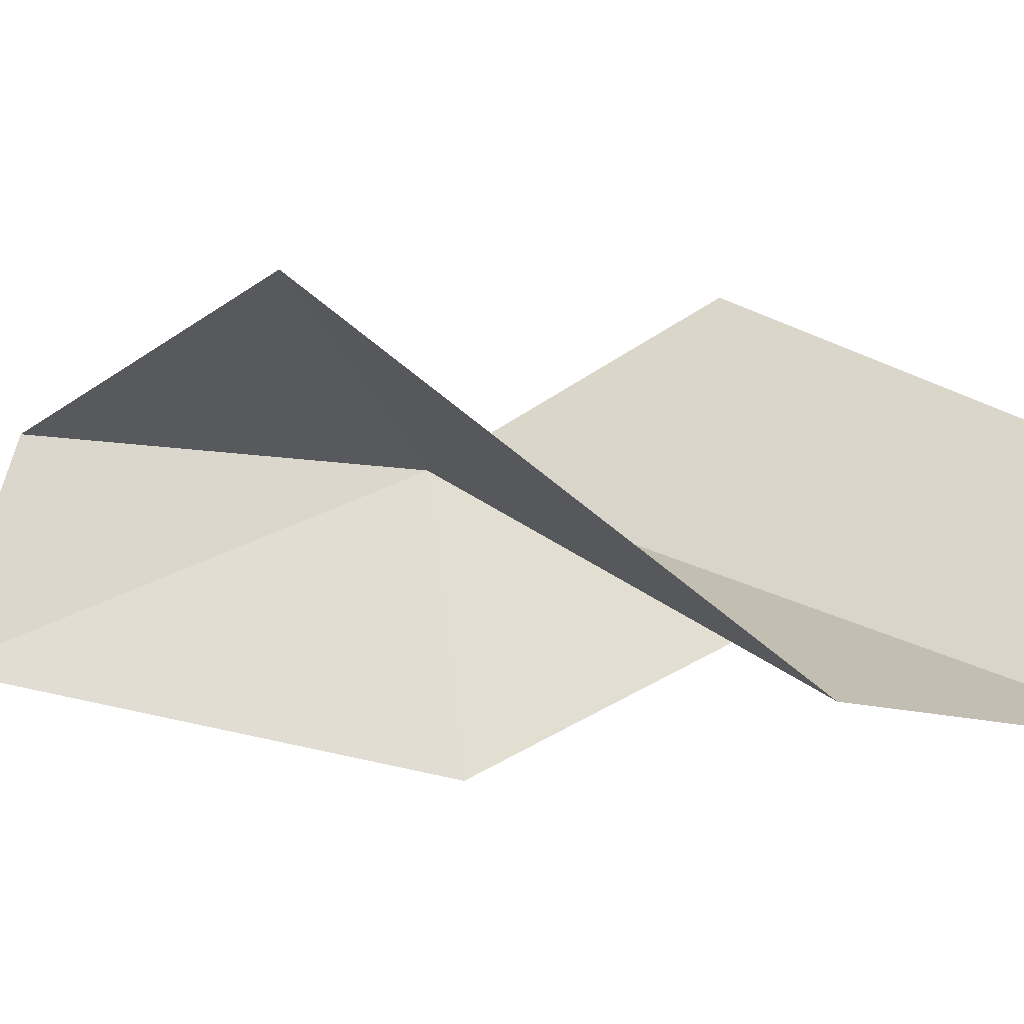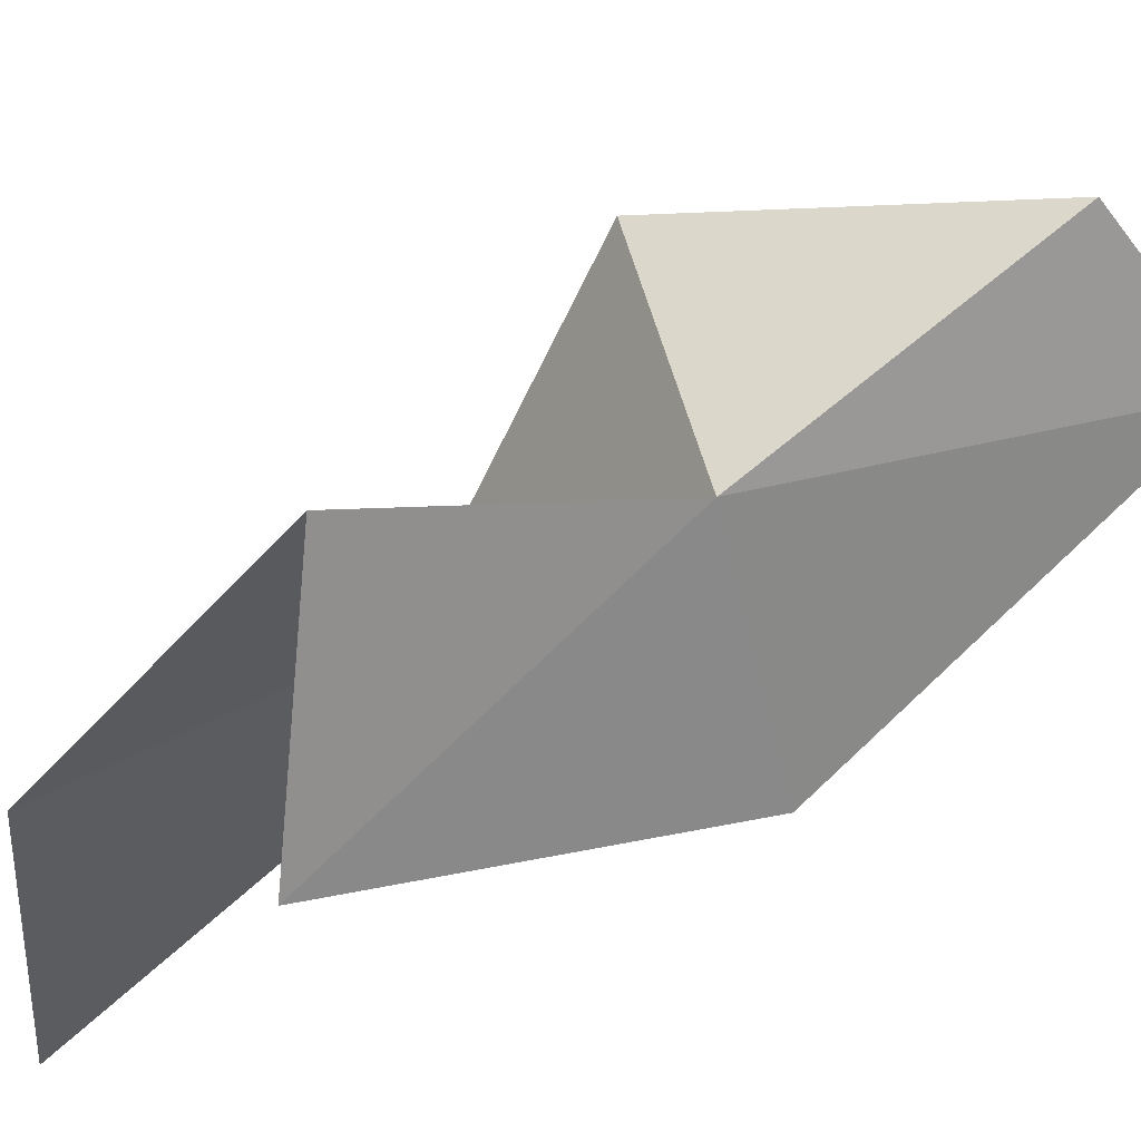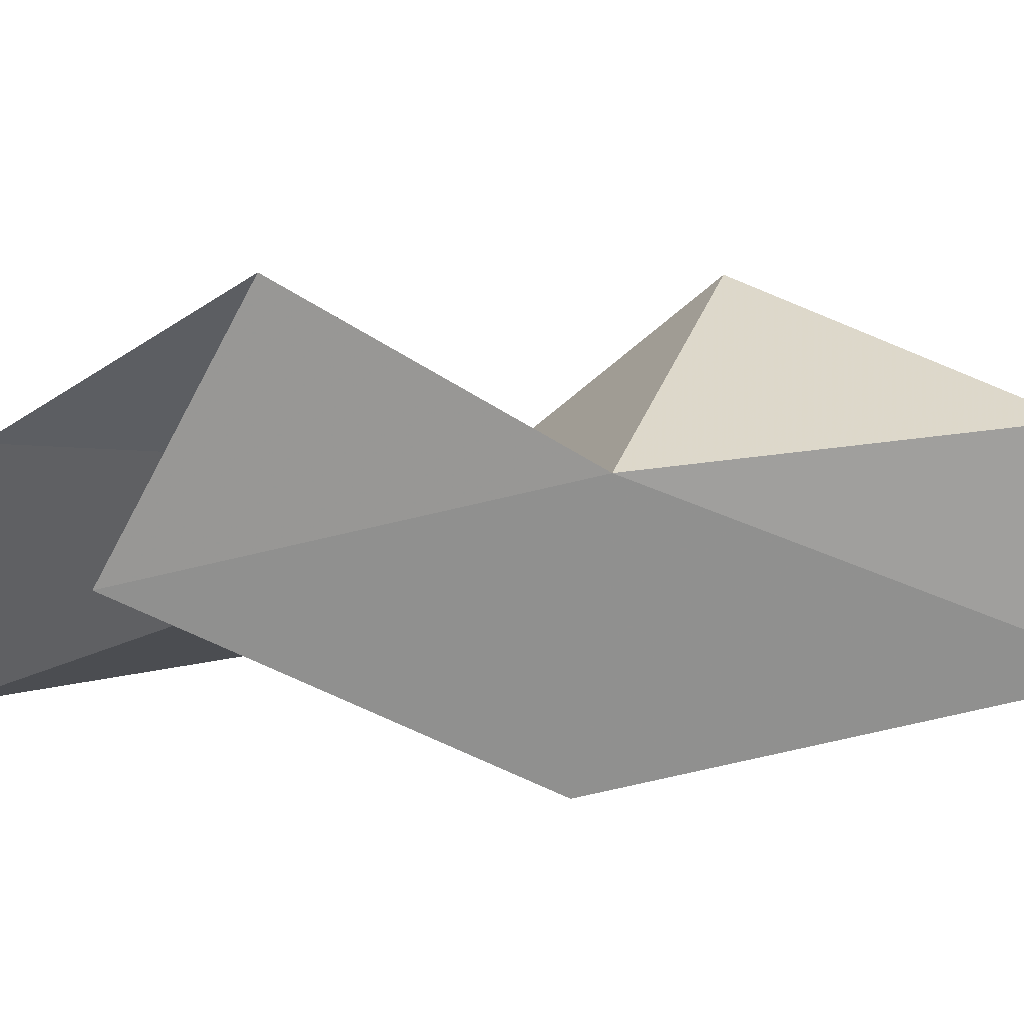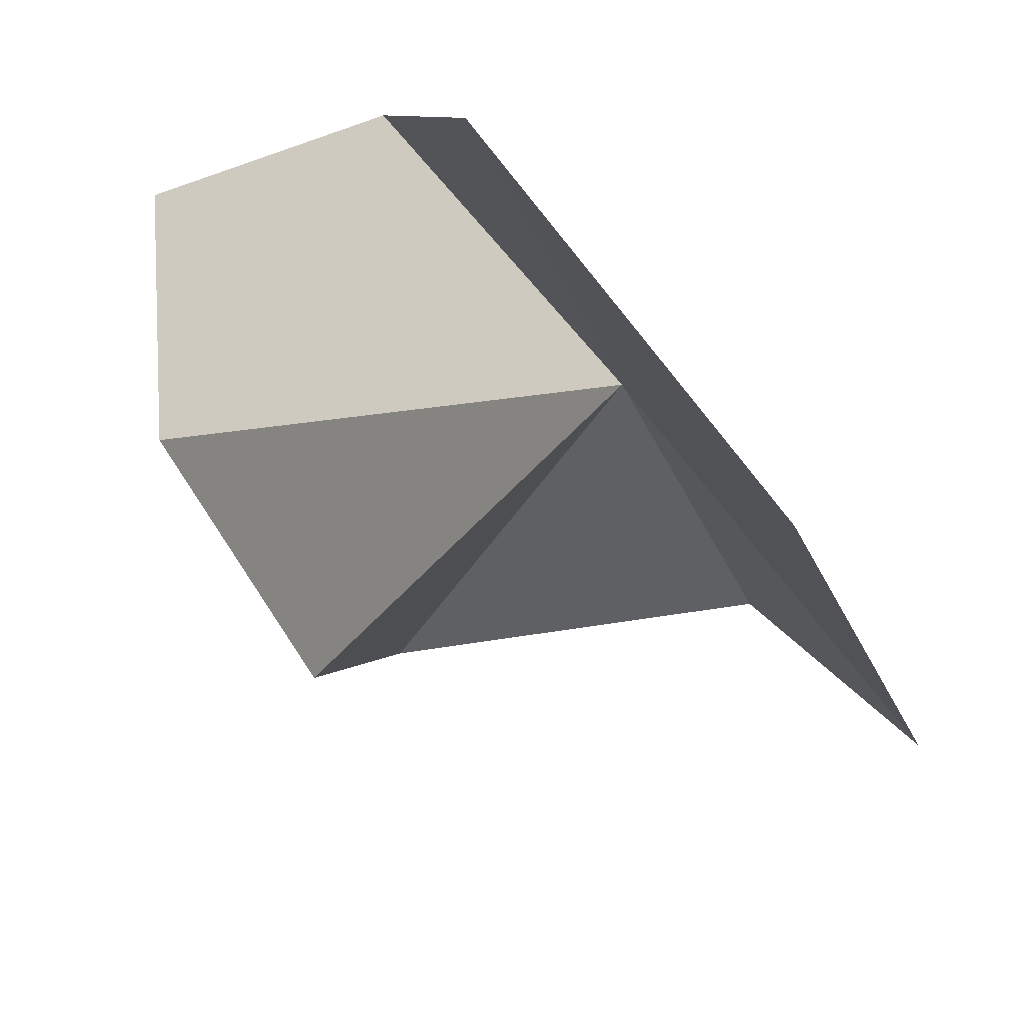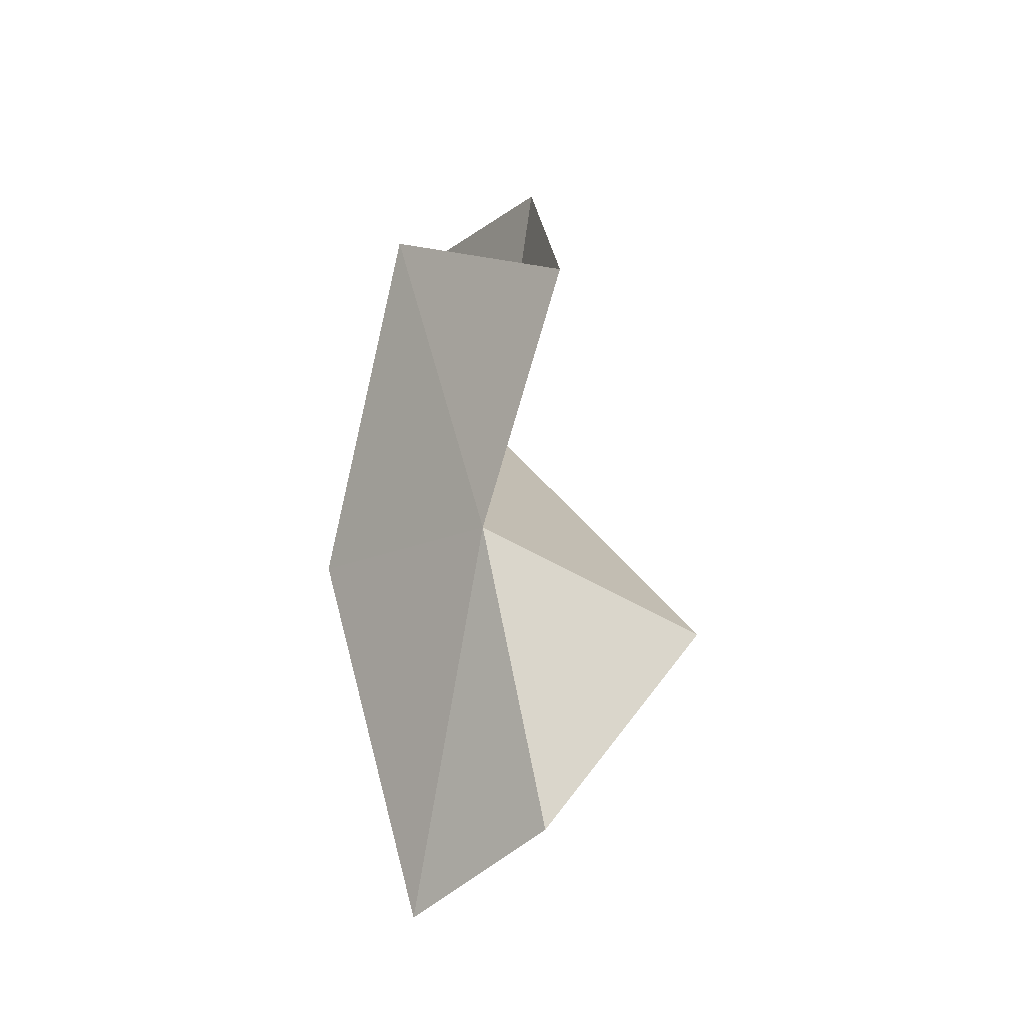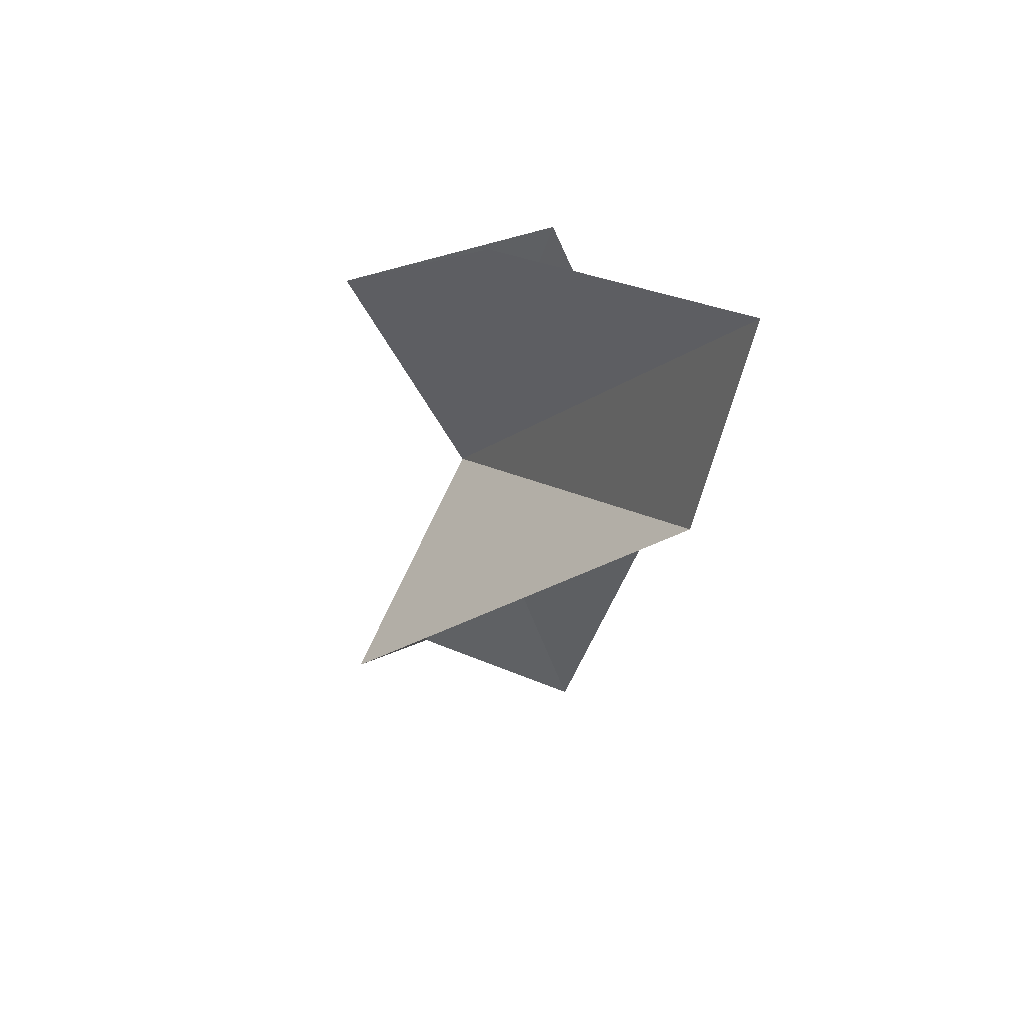
<metadata>
{"format":"obj","ext":"obj","renderer":"f3d","projection":"perspective","resolution":1024,"background":"white","views":[{"elev":-56.0,"azim":96.2,"up":"+Z"},{"elev":67.6,"azim":-118.5,"up":"+Z"},{"elev":58.8,"azim":-85.4,"up":"+Z"},{"elev":-38.2,"azim":-147.2,"up":"+Z"},{"elev":-19.6,"azim":-9.0,"up":"+Y"},{"elev":49.0,"azim":138.2,"up":"+Y"}]}
</metadata>
<code>
v 2.711 -17.84 13.7
v 2.711 -15.04 11.46
v 3.115 -15.35 12.96
v 3.054 -16.31 11.47
v 3.035 -16.56 14.35
v 2.247 -15.98 13.4
v 3.041 -19.5 13.75
v 2.443 -19.86 12.97
v 4.06 -18.22 13.1
v 1.938 -17.76 12.59
f 1 3 2
f 1 2 4
f 1 5 3
f 1 6 5
f 1 7 8
f 1 4 9
f 1 9 7
f 1 10 6
f 1 8 10

</code>
